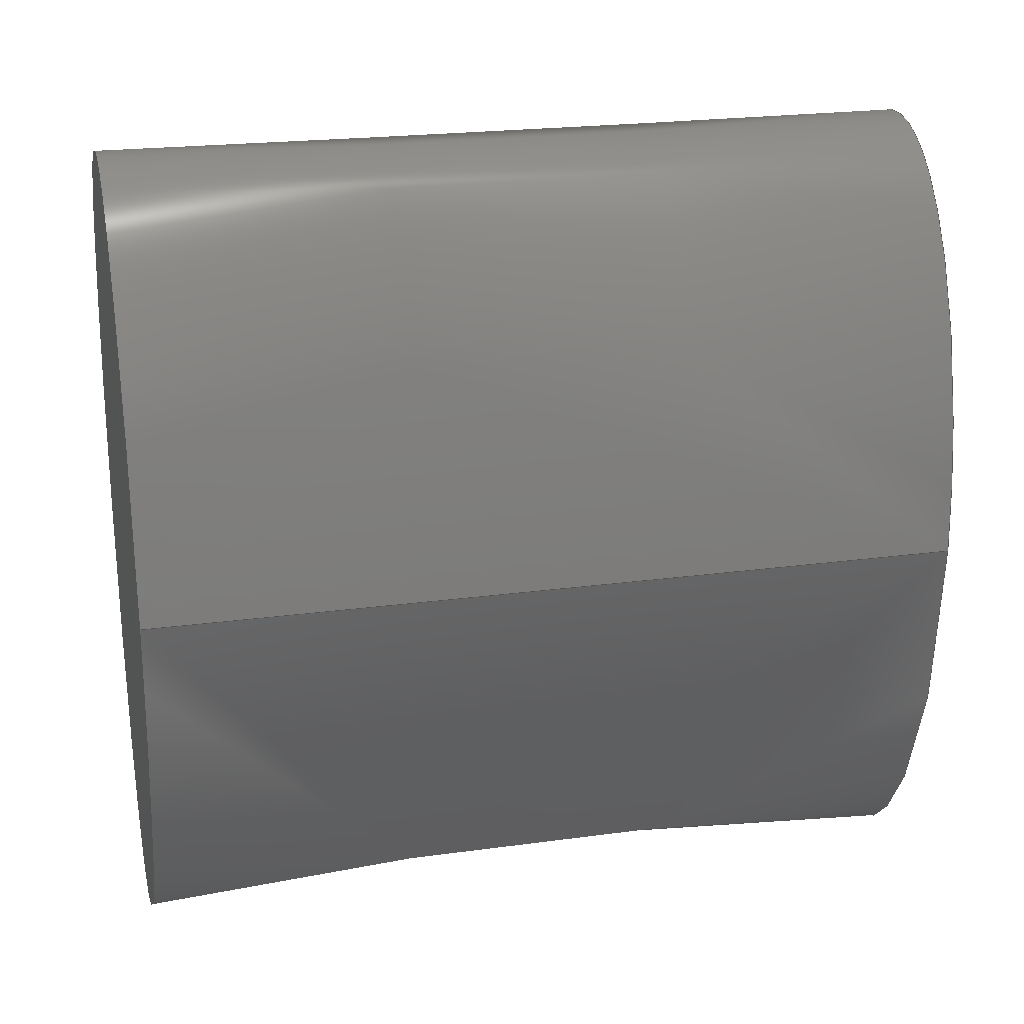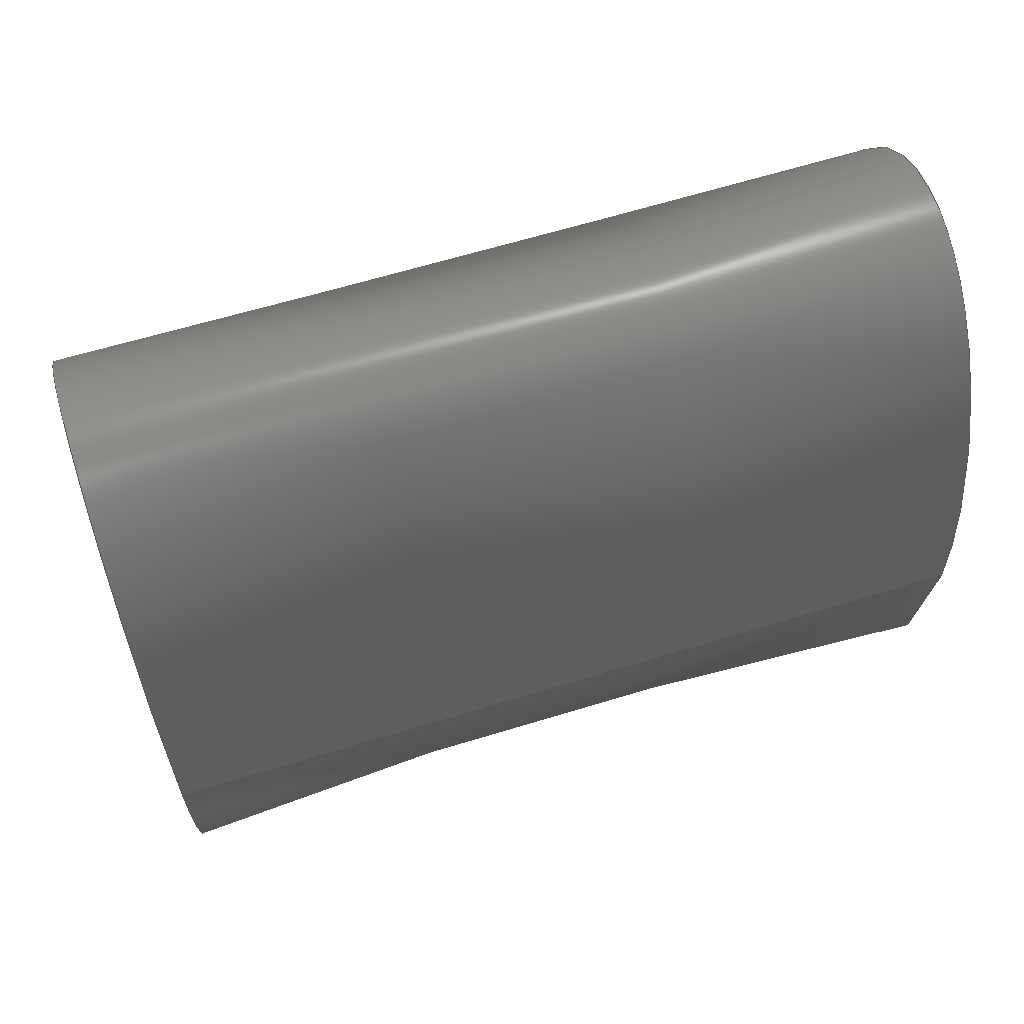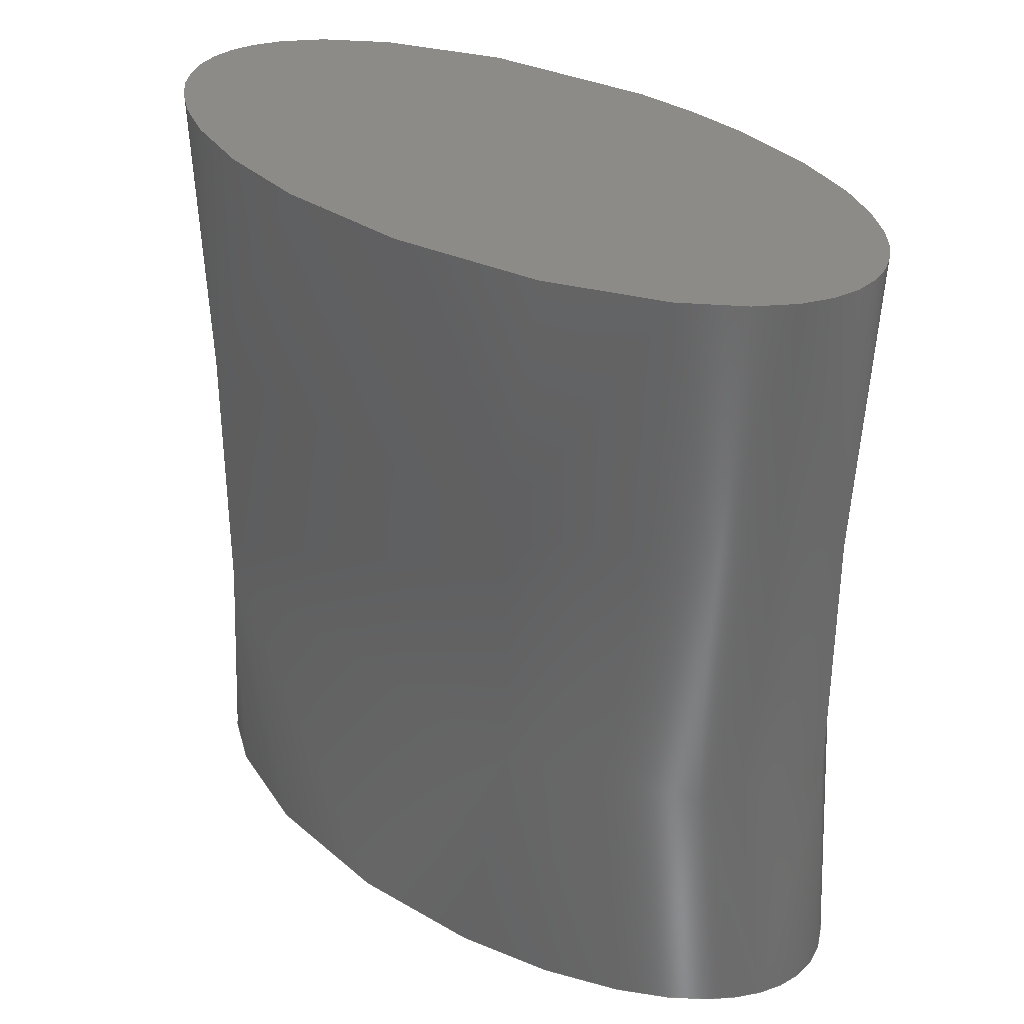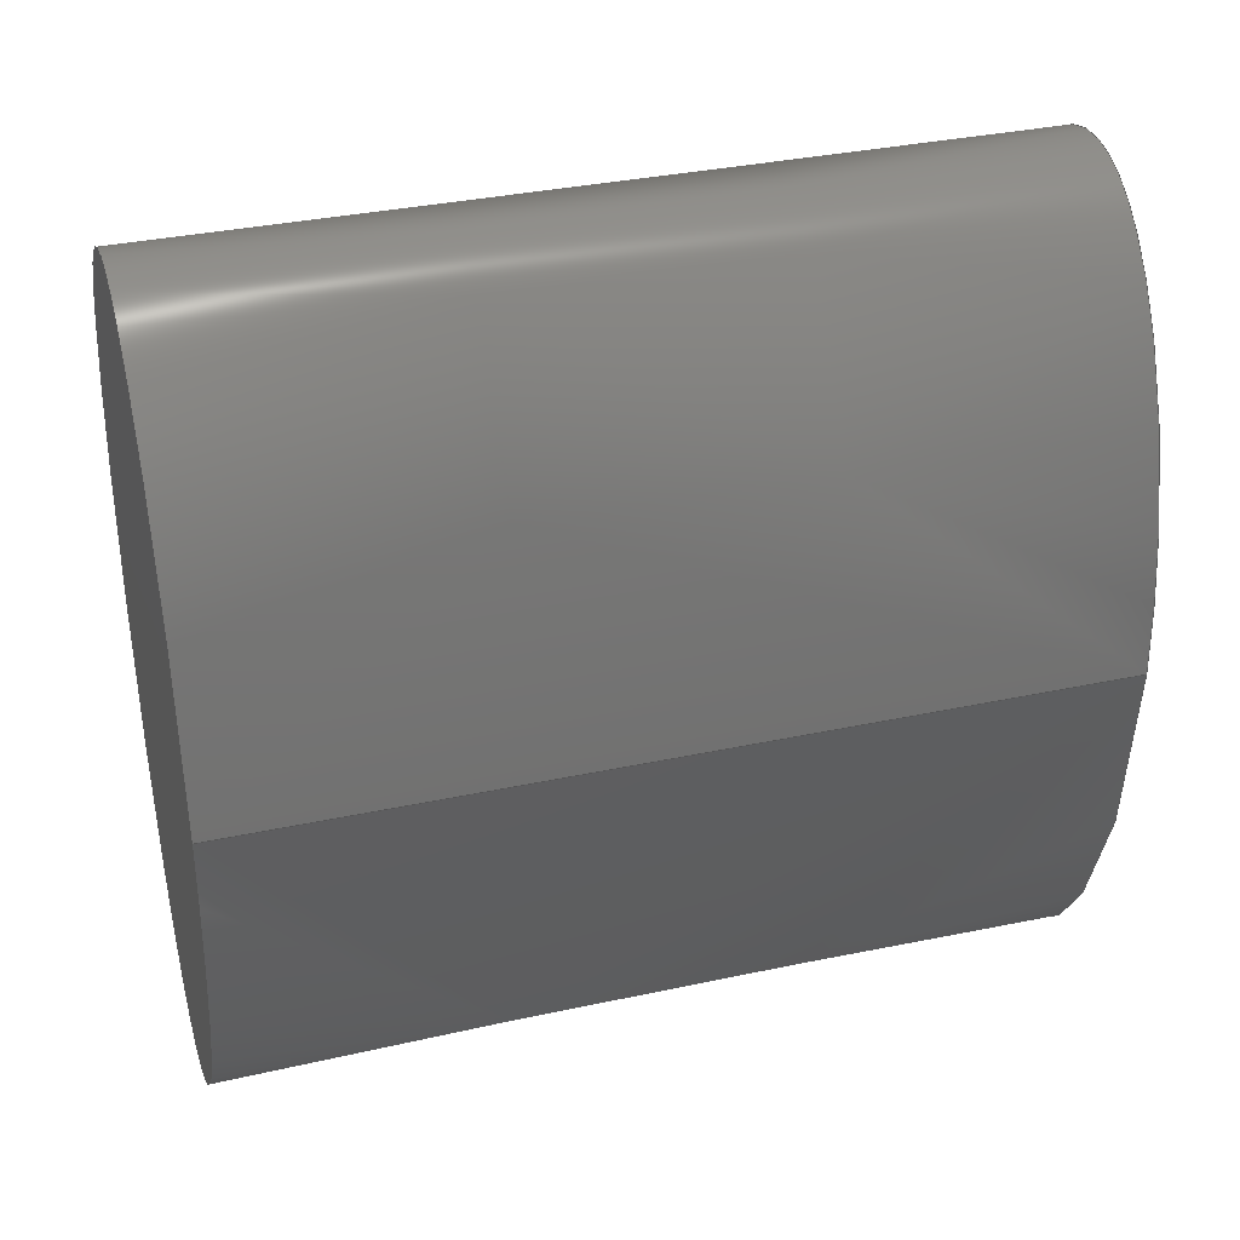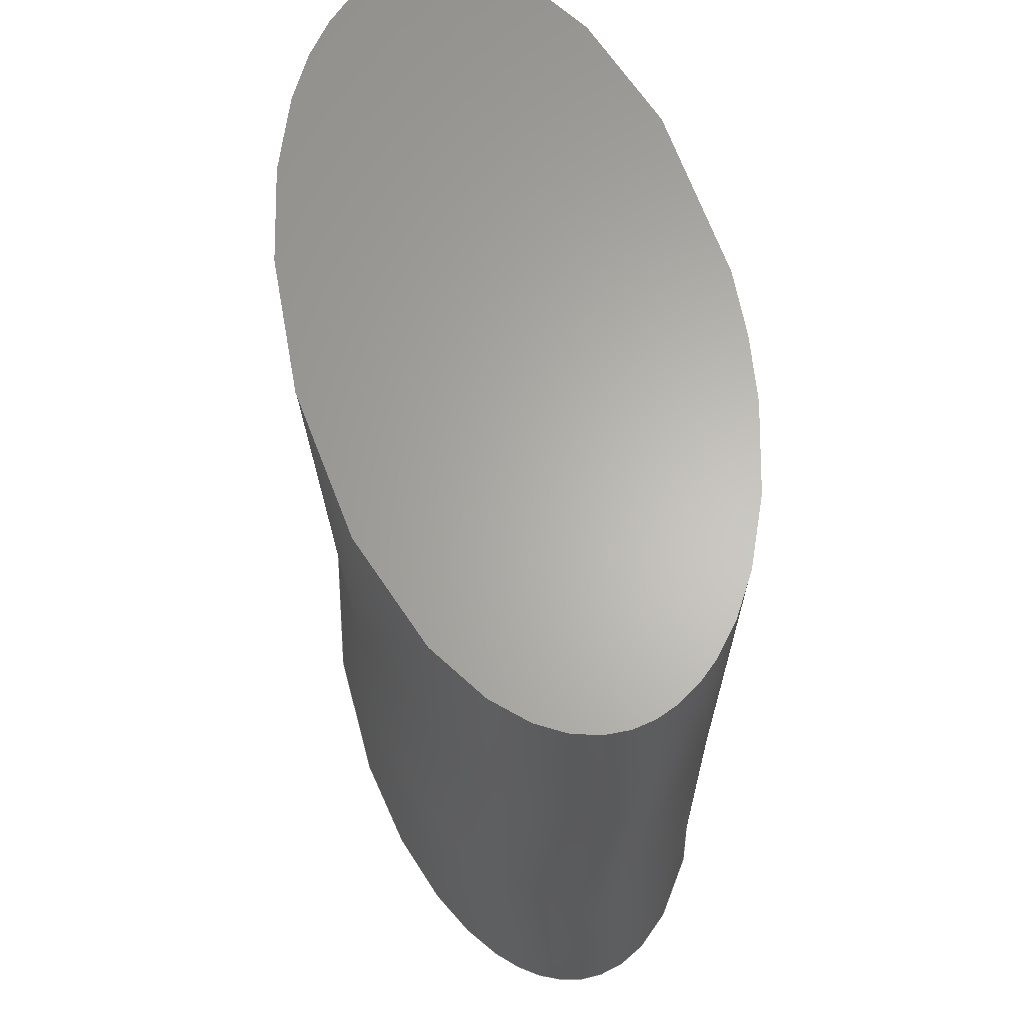
<metadata>
{"format":"step","ext":"stp","renderer":"f3d","projection":"perspective","resolution":1024,"background":"white","views":[{"elev":22.3,"azim":76.7,"up":"+Y"},{"elev":64.0,"azim":72.8,"up":"+Y"},{"elev":33.0,"azim":-49.3,"up":"+Z"},{"elev":34.5,"azim":73.8,"up":"+Y"},{"elev":64.2,"azim":-12.7,"up":"+Z"}]}
</metadata>
<code>
ISO-10303-21;
DATA;
#1=CARTESIAN_POINT('POINT1',(0.5,0,-1));
#2=VERTEX_POINT('VERTEX1',#1);
#3=CARTESIAN_POINT('POS1',(0,-5.551e-17,-1));
#4=DIRECTION('DIR1',(0,0,-1));
#5=DIRECTION('DIR2',(-5.214e-17,-1,0));
#6=AXIS2_PLACEMENT_3D('AXIS1',#3,#4,#5);
#7=ELLIPSE('ELLIPSE1',#6,1,0.5);
#8=EDGE_CURVE('EDGE1',#2,#2,#7,.T.);
#9=ORIENTED_EDGE('COEDGE1',*,*,#8,.T.);
#10=EDGE_LOOP('NONE',(#9));
#11=FACE_BOUND('LOOP1',#10,.T.);
#12=CARTESIAN_POINT('POS2',(0.5,-1,-1));
#13=DIRECTION('DIR3',(0,0,-1));
#14=DIRECTION('DIR4',(1,0,0));
#15=AXIS2_PLACEMENT_3D('AXIS2',#12,#13,#14);
#16=PLANE('PLANE1',#15);
#17=ADVANCED_FACE('FACE1',(#11),#16,.T.);
#18=CARTESIAN_POINT('POINT2',(0.5,0,1));
#19=VERTEX_POINT('VERTEX2',#18);
#20=CARTESIAN_POINT('POS3',(0,5.551e-17,1));
#21=DIRECTION('DIR5',(0,0,1));
#22=DIRECTION('DIR6',(-5.214e-17,1,0));
#23=AXIS2_PLACEMENT_3D('AXIS3',#20,#21,#22);
#24=ELLIPSE('ELLIPSE2',#23,1,0.5);
#25=EDGE_CURVE('EDGE2',#19,#19,#24,.T.);
#26=ORIENTED_EDGE('COEDGE2',*,*,#25,.T.);
#27=EDGE_LOOP('NONE',(#26));
#28=FACE_BOUND('LOOP1',#27,.T.);
#29=CARTESIAN_POINT('POS4',(-0.5,-1,1));
#30=DIRECTION('DIR7',(0,0,1));
#31=DIRECTION('DIR8',(1,0,0));
#32=AXIS2_PLACEMENT_3D('AXIS4',#29,#30,#31);
#33=PLANE('PLANE2',#32);
#34=ADVANCED_FACE('FACE2',(#28),#33,.T.);
#35=ORIENTED_EDGE('COEDGE3',*,*,#25,.F.);
#36=CARTESIAN_POINT('POS5',(0.5,0,-5.551e-17));
#37=DIRECTION('DIR9',(0,0,-1));
#38=VECTOR('VEC1',#37,1);
#39=LINE('STRAIGHT1',#36,#38);
#40=EDGE_CURVE('EDGE3',#19,#2,#39,.T.);
#41=ORIENTED_EDGE('COEDGE4',*,*,#40,.T.);
#42=ORIENTED_EDGE('COEDGE5',*,*,#8,.F.);
#43=ORIENTED_EDGE('COEDGE6',*,*,#40,.F.);
#44=EDGE_LOOP('NONE',(#35,#41,#42,#43));
#45=FACE_BOUND('LOOP1',#44,.T.);
#46=B_SPLINE_SURFACE_WITH_KNOTS('SPLINE_SURF1',3,3,((#47,#48,#49,#50,#51
   ,#52,#53,#54,#55,#56,#57,#58,#59,#60),(#61,#62,#63,#64,#65,#66,#67,
   #68,#69,#70,#71,#72,#73,#74),(#75,#76,#77,#78,#79,#80,#81,#82,#83,#84
   ,#85,#86,#87,#88),(#89,#90,#91,#92,#93,#94,#95,#96,#97,#98,#99,#100,
   #101,#102)),.UNSPECIFIED.,.F.,.T.,.U.,(4,4),(4,1,1,1,1,1,1,1,1,1,1,4)
   ,(-1,1),(-2.449e-16,0.589,
   1.178,1.767,2.356,
   2.945,3.534,4.123,
   4.712,5.301,5.89,
   6.283),.UNSPECIFIED.);
#47=CARTESIAN_POINT('',(0.5,-2.449e-16,-1));
#48=CARTESIAN_POINT('',(0.5,0.1963,-1));
#49=CARTESIAN_POINT('',(0.4404,0.5886,
   -1));
#50=CARTESIAN_POINT('',(0.2027,0.9788,
   -1));
#51=CARTESIAN_POINT('',(-0.1033,1.039,
   -1));
#52=CARTESIAN_POINT('',(-0.3746,0.7491,
   -1));
#53=CARTESIAN_POINT('',(-0.5195,0.2067,
   -1));
#54=CARTESIAN_POINT('',(-0.4894,-0.4054,
   -1));
#55=CARTESIAN_POINT('',(-0.2943,-0.8809,
   -1));
#56=CARTESIAN_POINT('',(-2.727e-06,-1.059,
   -1));
#57=CARTESIAN_POINT('',(0.2943,-0.8809,
   -1));
#58=CARTESIAN_POINT('',(0.4676,-0.4583,
   -1));
#59=CARTESIAN_POINT('',(0.5,-0.1309,-1));
#60=CARTESIAN_POINT('',(0.5,-2.449e-16,-1));
#61=CARTESIAN_POINT('',(0.5,-2.449e-16,
   -0.3333));
#62=CARTESIAN_POINT('',(0.5,0.1963,
   -0.3333));
#63=CARTESIAN_POINT('',(0.4404,0.5886,
   -0.3333));
#64=CARTESIAN_POINT('',(0.2027,0.9788,
   -0.3333));
#65=CARTESIAN_POINT('',(-0.1033,1.039,
   -0.3333));
#66=CARTESIAN_POINT('',(-0.3746,0.7491,
   -0.3333));
#67=CARTESIAN_POINT('',(-0.5195,0.2067,
   -0.3333));
#68=CARTESIAN_POINT('',(-0.4894,-0.4054,
   -0.3333));
#69=CARTESIAN_POINT('',(-0.2943,-0.8809,
   -0.3333));
#70=CARTESIAN_POINT('',(-2.727e-06,-1.059,
   -0.3333));
#71=CARTESIAN_POINT('',(0.2943,-0.8809,
   -0.3333));
#72=CARTESIAN_POINT('',(0.4676,-0.4583,
   -0.3333));
#73=CARTESIAN_POINT('',(0.5,-0.1309,
   -0.3333));
#74=CARTESIAN_POINT('',(0.5,-2.449e-16,
   -0.3333));
#75=CARTESIAN_POINT('',(0.5,-2.449e-16,
   0.3333));
#76=CARTESIAN_POINT('',(0.5,0.1963,
   0.3333));
#77=CARTESIAN_POINT('',(0.4404,0.5886,
   0.3333));
#78=CARTESIAN_POINT('',(0.2027,0.9788,
   0.3333));
#79=CARTESIAN_POINT('',(-0.1033,1.039,
   0.3333));
#80=CARTESIAN_POINT('',(-0.3746,0.7491,
   0.3333));
#81=CARTESIAN_POINT('',(-0.5195,0.2067,
   0.3333));
#82=CARTESIAN_POINT('',(-0.4894,-0.4054,
   0.3333));
#83=CARTESIAN_POINT('',(-0.2943,-0.8809,
   0.3333));
#84=CARTESIAN_POINT('',(-2.727e-06,-1.059,
   0.3333));
#85=CARTESIAN_POINT('',(0.2943,-0.8809,
   0.3333));
#86=CARTESIAN_POINT('',(0.4676,-0.4583,
   0.3333));
#87=CARTESIAN_POINT('',(0.5,-0.1309,
   0.3333));
#88=CARTESIAN_POINT('',(0.5,-2.449e-16,
   0.3333));
#89=CARTESIAN_POINT('',(0.5,-2.449e-16,1));
#90=CARTESIAN_POINT('',(0.5,0.1963,1));
#91=CARTESIAN_POINT('',(0.4404,0.5886,1
   ));
#92=CARTESIAN_POINT('',(0.2027,0.9788,
   1));
#93=CARTESIAN_POINT('',(-0.1033,1.039,
   1));
#94=CARTESIAN_POINT('',(-0.3746,0.7491,
   1));
#95=CARTESIAN_POINT('',(-0.5195,0.2067,
   1));
#96=CARTESIAN_POINT('',(-0.4894,-0.4054,
   1));
#97=CARTESIAN_POINT('',(-0.2943,-0.8809,
   1));
#98=CARTESIAN_POINT('',(-2.727e-06,-1.059,
   1));
#99=CARTESIAN_POINT('',(0.2943,-0.8809,
   1));
#100=CARTESIAN_POINT('',(0.4676,-0.4583,
   1));
#101=CARTESIAN_POINT('',(0.5,-0.1309,1));
#102=CARTESIAN_POINT('',(0.5,-2.449e-16,1));
#103=ADVANCED_FACE('FACE3',(#45),#46,.T.);
#104=CLOSED_SHELL('SHELL1',(#17,#34,#103));
#105=MANIFOLD_SOLID_BREP('LUMP1',#104);
#106=ADVANCED_BREP_SHAPE_REPRESENTATION('BODY0',(#105),#107);
#107=(GEOMETRIC_REPRESENTATION_CONTEXT(3) 
   GLOBAL_UNCERTAINTY_ASSIGNED_CONTEXT((#108)) 
   GLOBAL_UNIT_ASSIGNED_CONTEXT((#109,#110,#111)) REPRESENTATION_CONTEXT
   ('',''));
#108=UNCERTAINTY_MEASURE_WITH_UNIT(LENGTH_MEASURE(1e-06),#109,'','');
#109=(LENGTH_UNIT() NAMED_UNIT(*) SI_UNIT(.MILLI.,.METRE.));
#110=(NAMED_UNIT(*) PLANE_ANGLE_UNIT() SI_UNIT($,.RADIAN.));
#111=(NAMED_UNIT(*) SI_UNIT($,.STERADIAN.) SOLID_ANGLE_UNIT());
#112=APPLICATION_CONTEXT(
   'CONFIGURATION CONTROLLED 3D DESIGNS OF MECHANICAL PARTS AND 
ASSEMBLIES');
#113=APPLICATION_PROTOCOL_DEFINITION('INTERNATIONAL STANDARD',
   'config_control_design',1994,#112);
#114=MECHANICAL_CONTEXT('MECHANICAL_CONTEXT_NAME',#112,'mechanical');
#115=PRODUCT('PRODUCT_ID_1','PRODUCT_NAME_1','PRODUCT_DESCRIPTION',(#114
   ));
#116=PRODUCT_RELATED_PRODUCT_CATEGORY('detail',
   'PRODUCT_RELATED_PRODUCT_CATEGORY_DESCRIPTION',(#115));
#117=PERSON_AND_ORGANIZATION_ROLE('design_owner');
#118=CC_DESIGN_PERSON_AND_ORGANIZATION_ASSIGNMENT(#121,#117,(#115));
#119=PERSON('ID_1','PERSON_LAST_NAME','PERSON_FIRST_NAME',$,$,$);
#120=ORGANIZATION('ORGANIZATION_ID','ORGANIZATION_NAME',
   'ORGANIZATION_DESCRIPTION');
#121=PERSON_AND_ORGANIZATION(#119,#120);
#122=PRODUCT_DEFINITION_FORMATION_WITH_SPECIFIED_SOURCE(
   'PRODUCT_DEFINITION_FORMATION_ID',
   'PRODUCT_DEFINITION_FORMATION_DESCRIPTION',#115,.NOT_KNOWN.);
#123=PERSON_AND_ORGANIZATION_ROLE('creator');
#124=CC_DESIGN_PERSON_AND_ORGANIZATION_ASSIGNMENT(#127,#123,(#122));
#125=PERSON('ID_2','PERSON_LAST_NAME','PERSON_FIRST_NAME',$,$,$);
#126=ORGANIZATION('ORGANIZATION_ID','ORGANIZATION_NAME',
   'ORGANIZATION_DESCRIPTION');
#127=PERSON_AND_ORGANIZATION(#125,#126);
#128=PERSON_AND_ORGANIZATION_ROLE('part_supplier');
#129=CC_DESIGN_PERSON_AND_ORGANIZATION_ASSIGNMENT(#132,#128,(#122));
#130=PERSON('ID_3','PERSON_LAST_NAME','PERSON_FIRST_NAME',$,$,$);
#131=ORGANIZATION('ORGANIZATION_ID','ORGANIZATION_NAME',
   'ORGANIZATION_DESCRIPTION');
#132=PERSON_AND_ORGANIZATION(#130,#131);
#133=APPROVAL_STATUS('approved');
#134=APPROVAL(#133,'APPROVAL_LEVEL');
#135=CC_DESIGN_APPROVAL(#134,(#122));
#136=APPROVAL_ROLE('APPROVAL_ROLE');
#137=APPROVAL_PERSON_ORGANIZATION(#140,#134,#136);
#138=PERSON('ID_4','PERSON_LAST_NAME','PERSON_FIRST_NAME',$,$,$);
#139=ORGANIZATION('ORGANIZATION_ID','ORGANIZATION_NAME',
   'ORGANIZATION_DESCRIPTION');
#140=PERSON_AND_ORGANIZATION(#138,#139);
#141=APPROVAL_DATE_TIME(#145,#134);
#142=CALENDAR_DATE(1997,1,1);
#143=COORDINATED_UNIVERSAL_TIME_OFFSET(0,0,.AHEAD.);
#144=LOCAL_TIME(0,0,0,#143);
#145=DATE_AND_TIME(#142,#144);
#146=SECURITY_CLASSIFICATION_LEVEL('classified');
#147=SECURITY_CLASSIFICATION('SECURITY_CLASSIFICATION_NAME',
   'SECURITY_CLASSIFICATION_PURPOSE',#146);
#148=CC_DESIGN_SECURITY_CLASSIFICATION(#147,(#122));
#149=APPROVAL_STATUS('approved');
#150=APPROVAL(#149,'APPROVAL_LEVEL');
#151=CC_DESIGN_APPROVAL(#150,(#147));
#152=APPROVAL_ROLE('APPROVAL_ROLE');
#153=APPROVAL_PERSON_ORGANIZATION(#156,#150,#152);
#154=PERSON('ID_5','PERSON_LAST_NAME','PERSON_FIRST_NAME',$,$,$);
#155=ORGANIZATION('ORGANIZATION_ID','ORGANIZATION_NAME',
   'ORGANIZATION_DESCRIPTION');
#156=PERSON_AND_ORGANIZATION(#154,#155);
#157=APPROVAL_DATE_TIME(#161,#150);
#158=CALENDAR_DATE(1997,1,1);
#159=COORDINATED_UNIVERSAL_TIME_OFFSET(0,0,.AHEAD.);
#160=LOCAL_TIME(0,0,0,#159);
#161=DATE_AND_TIME(#158,#160);
#162=PERSON_AND_ORGANIZATION_ROLE('classification_officer');
#163=CC_DESIGN_PERSON_AND_ORGANIZATION_ASSIGNMENT(#166,#162,(#147));
#164=PERSON('ID_6','PERSON_LAST_NAME','PERSON_FIRST_NAME',$,$,$);
#165=ORGANIZATION('ORGANIZATION_ID','ORGANIZATION_NAME',
   'ORGANIZATION_DESCRIPTION');
#166=PERSON_AND_ORGANIZATION(#164,#165);
#167=DATE_TIME_ROLE('classification_date');
#168=CC_DESIGN_DATE_AND_TIME_ASSIGNMENT(#172,#167,(#147));
#169=CALENDAR_DATE(1997,1,1);
#170=COORDINATED_UNIVERSAL_TIME_OFFSET(0,0,.AHEAD.);
#171=LOCAL_TIME(0,0,0,#170);
#172=DATE_AND_TIME(#169,#171);
#173=DESIGN_CONTEXT('DESIGN_CONTEXT_NAME',#112,'design');
#174=PRODUCT_DEFINITION('PRODUCT_DEFINITION_ID',
   'PRODUCT_DEFINITION_DESCRIPTION',#122,#173);
#175=PERSON_AND_ORGANIZATION_ROLE('creator');
#176=CC_DESIGN_PERSON_AND_ORGANIZATION_ASSIGNMENT(#179,#175,(#174));
#177=PERSON('ID_7','PERSON_LAST_NAME','PERSON_FIRST_NAME',$,$,$);
#178=ORGANIZATION('ORGANIZATION_ID','ORGANIZATION_NAME',
   'ORGANIZATION_DESCRIPTION');
#179=PERSON_AND_ORGANIZATION(#177,#178);
#180=DATE_TIME_ROLE('creation_date');
#181=CC_DESIGN_DATE_AND_TIME_ASSIGNMENT(#185,#180,(#174));
#182=CALENDAR_DATE(1997,1,1);
#183=COORDINATED_UNIVERSAL_TIME_OFFSET(0,0,.AHEAD.);
#184=LOCAL_TIME(0,0,0,#183);
#185=DATE_AND_TIME(#182,#184);
#186=APPROVAL_STATUS('approved');
#187=APPROVAL(#186,'APPROVAL_LEVEL');
#188=CC_DESIGN_APPROVAL(#187,(#174));
#189=APPROVAL_ROLE('APPROVAL_ROLE');
#190=APPROVAL_PERSON_ORGANIZATION(#193,#187,#189);
#191=PERSON('ID_8','PERSON_LAST_NAME','PERSON_FIRST_NAME',$,$,$);
#192=ORGANIZATION('ORGANIZATION_ID','ORGANIZATION_NAME',
   'ORGANIZATION_DESCRIPTION');
#193=PERSON_AND_ORGANIZATION(#191,#192);
#194=APPROVAL_DATE_TIME(#198,#187);
#195=CALENDAR_DATE(1997,1,1);
#196=COORDINATED_UNIVERSAL_TIME_OFFSET(0,0,.AHEAD.);
#197=LOCAL_TIME(0,0,0,#196);
#198=DATE_AND_TIME(#195,#197);
#199=PRODUCT_DEFINITION_SHAPE('PRODUCT_DEFINITION_SHAPE_NAME',
   'PRODUCT_DEFINITION_SHAPE_DESCRIPTION',#174);
#200=SHAPE_DEFINITION_REPRESENTATION(#199,#106);
ENDSEC;
END-ISO-10303-21;
                
                  
               
                   
                    
     
                

</code>
